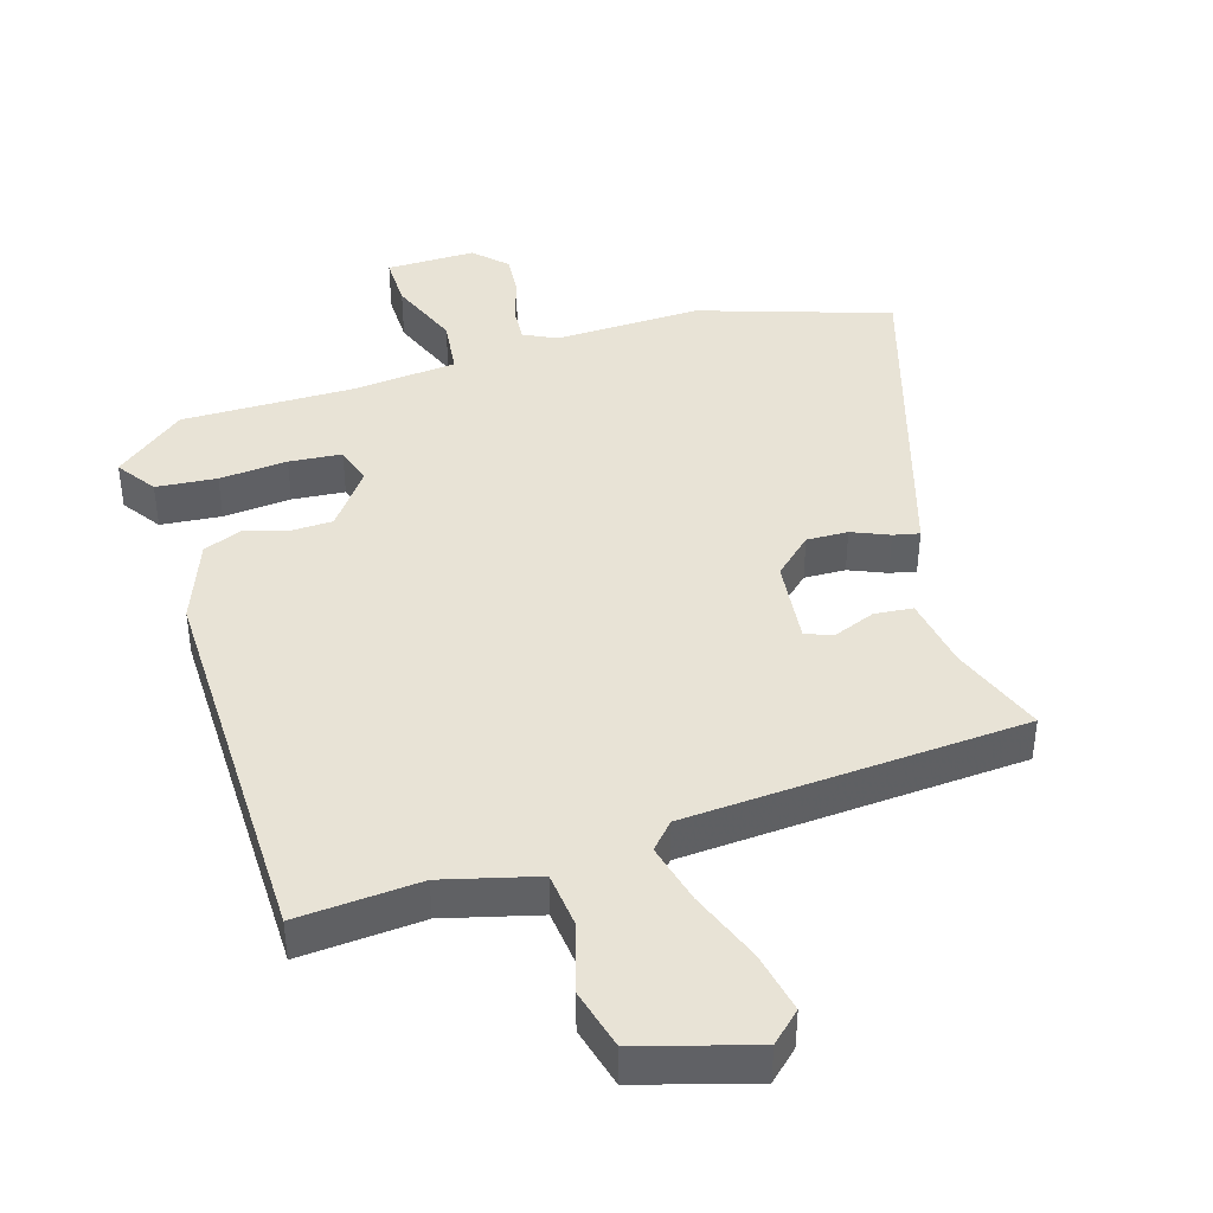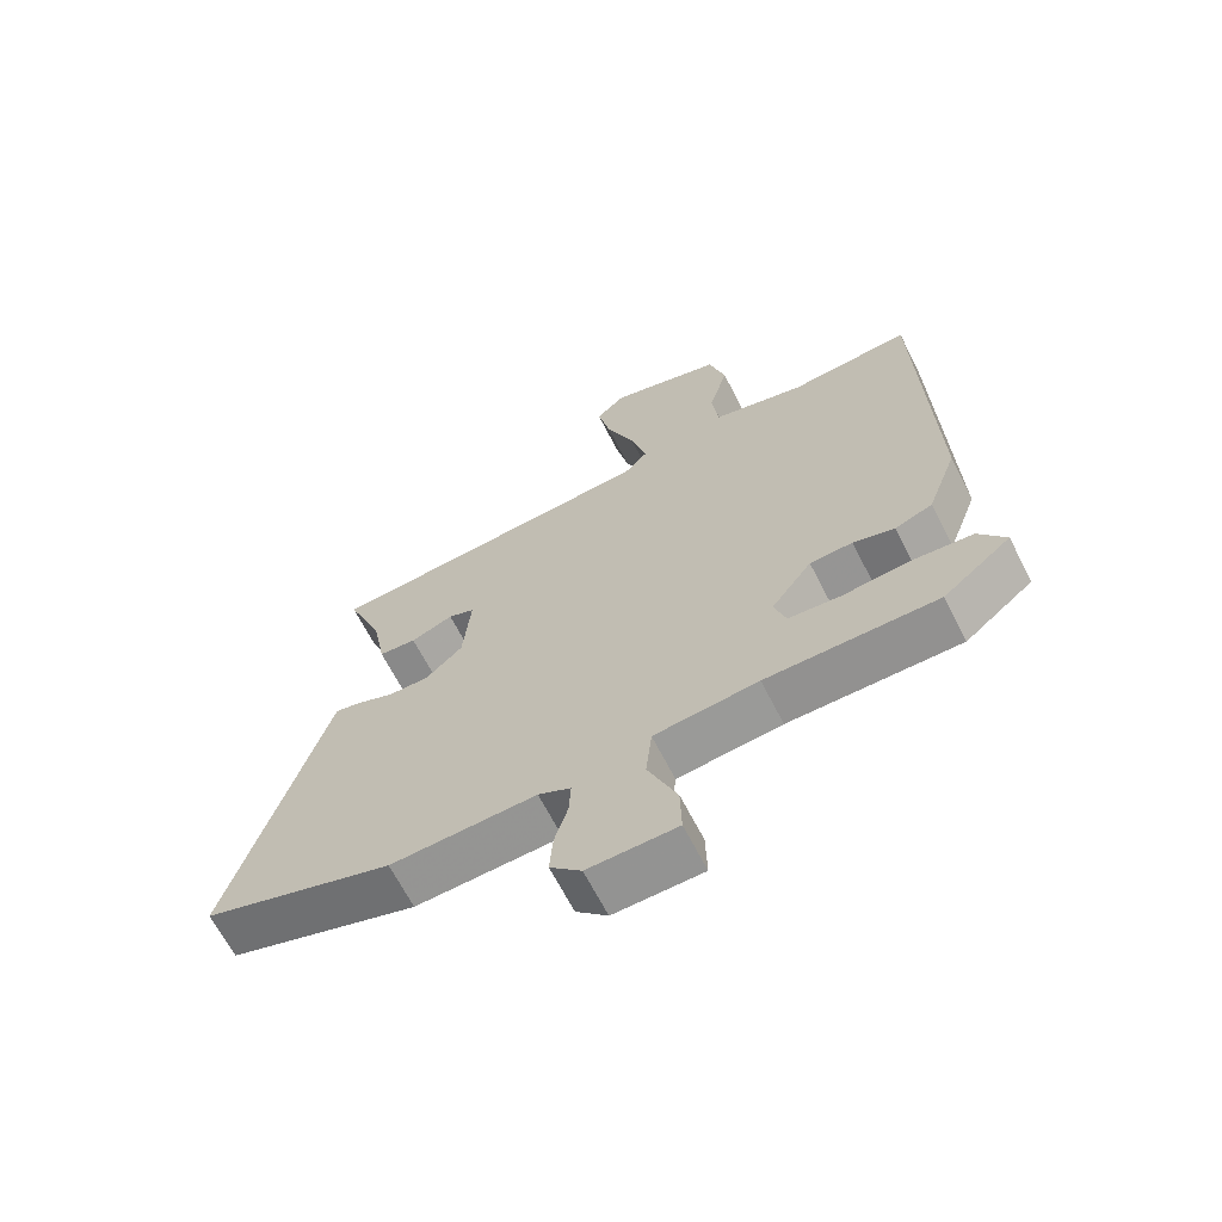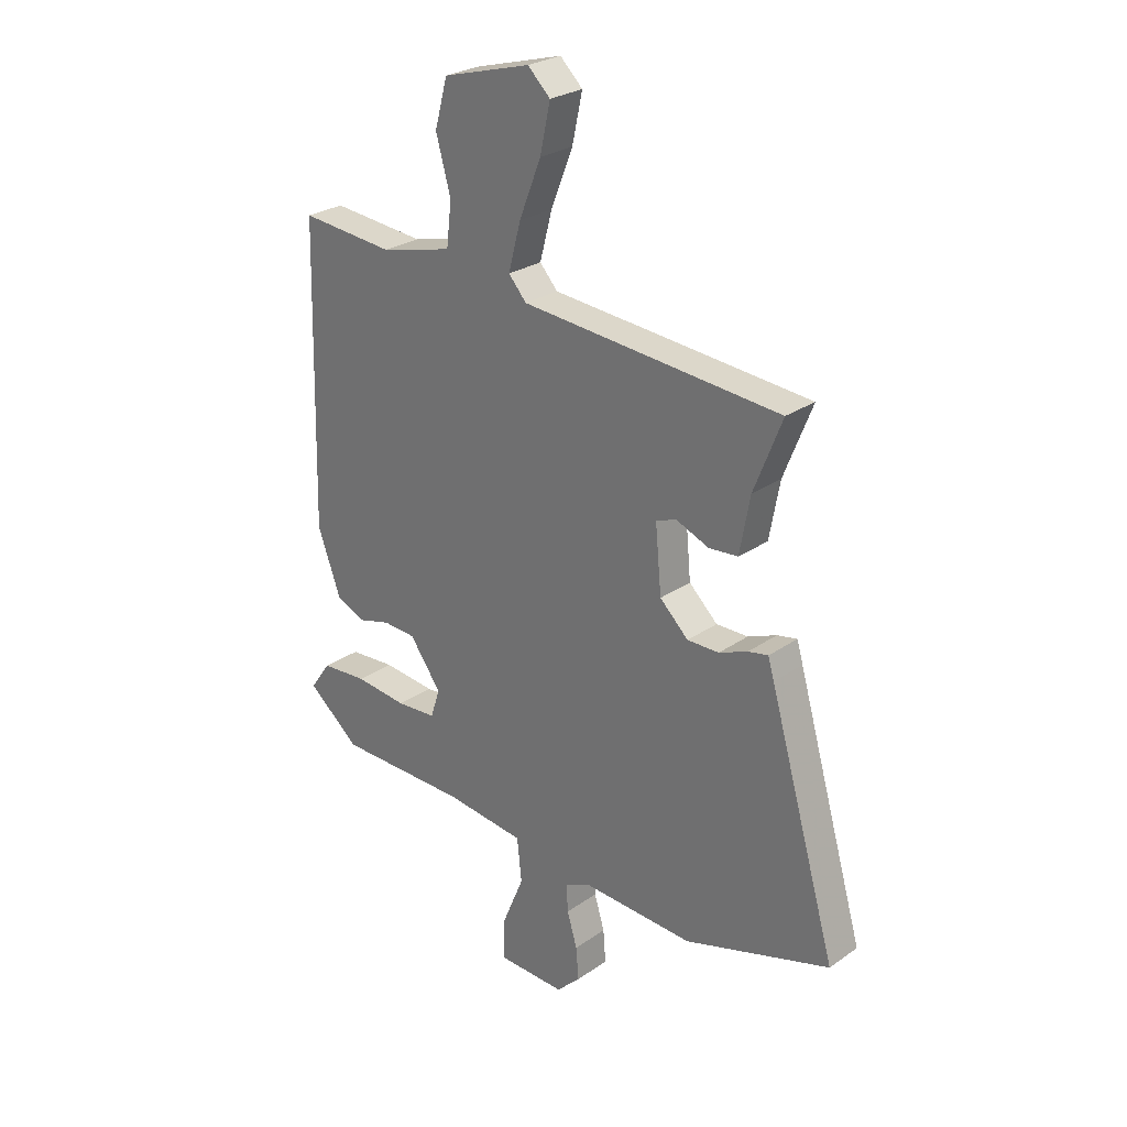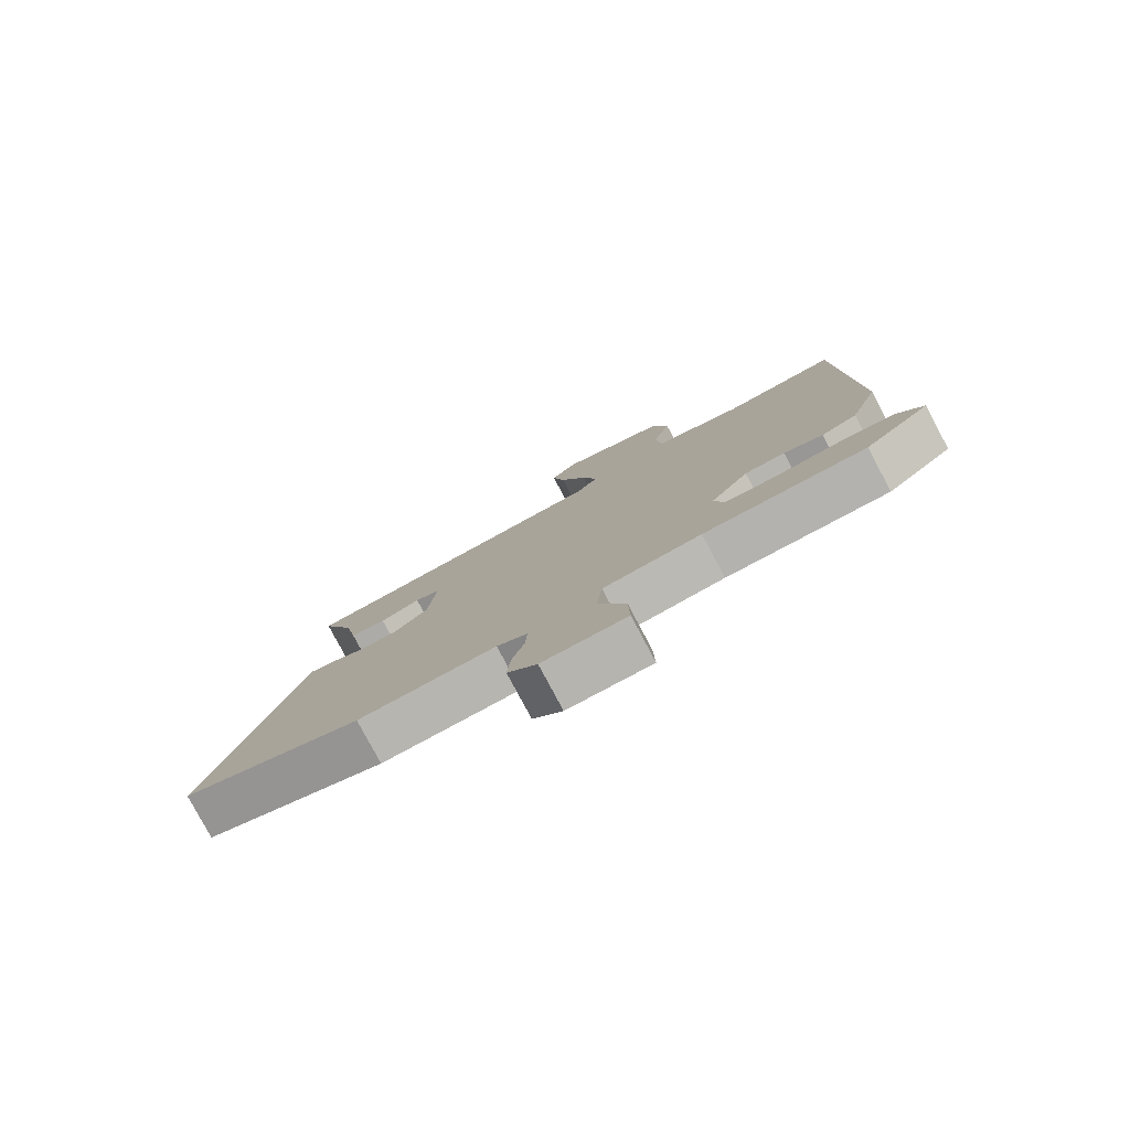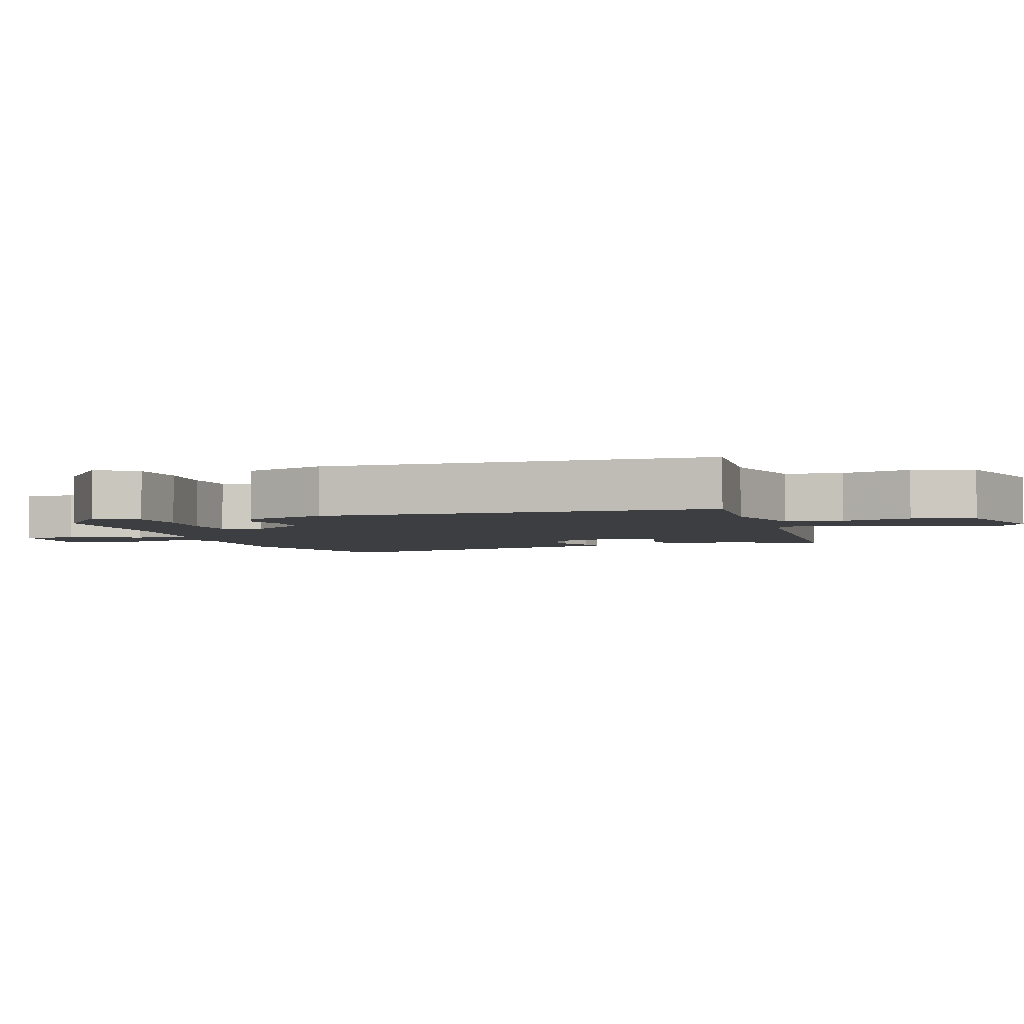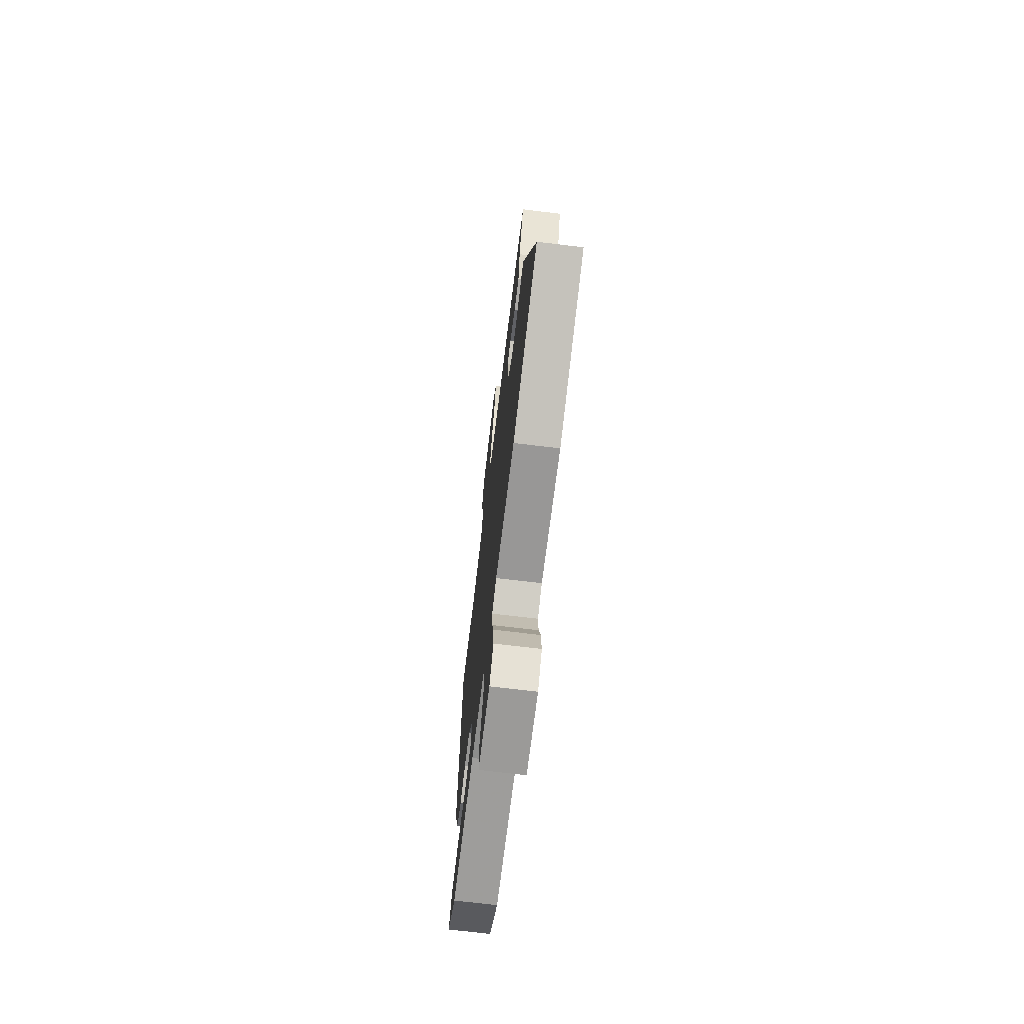
<metadata>
{"format":"obj","ext":"obj","renderer":"f3d","projection":"perspective","resolution":1024,"background":"white","views":[{"elev":41.8,"azim":-16.3,"up":"+Y"},{"elev":-66.0,"azim":-153.0,"up":"+Z"},{"elev":26.8,"azim":42.9,"up":"+Z"},{"elev":-79.6,"azim":-152.0,"up":"+Z"},{"elev":-3.4,"azim":-72.1,"up":"+Y"},{"elev":-70.6,"azim":83.1,"up":"+Z"}]}
</metadata>
<code>
v 0.521 0.07 0.437
v 0.466 0.07 0.298
v 0.446 0.07 0.189
v 0.389 0.07 0.184
v 0.325 0.07 0.21
v 0.285 0.07 0.195
v 0.297 0.07 0.067
v 0.353 0.07 0.014
v 0.415 0.07 0.015
v 0.471 0.07 0.038
v 0.51 0.07 0.046
v 0.522 0.07 0.006
v 0.655 0.07 -0.451
v 0.369 0.07 -0.541
v 0.149 0.07 -0.532
v 0.1 0.07 -0.556
v 0.103 0.07 -0.609
v 0.123 0.07 -0.675
v 0.128 0.07 -0.739
v 0.081 0.07 -0.785
v -0.053 0.07 -0.782
v -0.051 0.07 -0.704
v -0.007 0.07 -0.598
v -0.016 0.07 -0.513
v -0.173 0.07 -0.496
v -0.431 0.07 -0.495
v -0.534 0.07 -0.411
v -0.493 0.07 -0.353
v -0.402 0.07 -0.346
v -0.3 0.07 -0.356
v -0.221 0.07 -0.35
v -0.203 0.07 -0.293
v -0.265 0.07 -0.208
v -0.33 0.07 -0.205
v -0.393 0.07 -0.223
v -0.45 0.07 -0.2
v -0.496 0.07 -0.075
v -0.481 0.07 0.504
v -0.297 0.07 0.488
v -0.156 0.07 0.523
v -0.146 0.07 0.607
v -0.175 0.07 0.71
v -0.15 0.07 0.801
v 0.022 0.07 0.849
v 0.066 0.07 0.807
v 0.046 0.07 0.715
v 0.003 0.07 0.607
v -0.021 0.07 0.516
v 0.014 0.07 0.477
v 0.521 0 0.437
v 0.466 0 0.298
v 0.446 0 0.189
v 0.389 0 0.184
v 0.325 0 0.21
v 0.285 0 0.195
v 0.297 0 0.067
v 0.353 0 0.014
v 0.415 0 0.015
v 0.471 0 0.038
v 0.51 0 0.046
v 0.522 0 0.006
v 0.655 0 -0.451
v 0.369 0 -0.541
v 0.149 0 -0.532
v 0.1 0 -0.556
v 0.103 0 -0.609
v 0.123 0 -0.675
v 0.128 0 -0.739
v 0.081 0 -0.785
v -0.053 0 -0.782
v -0.051 0 -0.704
v -0.007 0 -0.598
v -0.016 0 -0.513
v -0.173 0 -0.496
v -0.431 0 -0.495
v -0.534 0 -0.411
v -0.493 0 -0.353
v -0.402 0 -0.346
v -0.3 0 -0.356
v -0.221 0 -0.35
v -0.203 0 -0.293
v -0.265 0 -0.208
v -0.33 0 -0.205
v -0.393 0 -0.223
v -0.45 0 -0.2
v -0.496 0 -0.075
v -0.481 0 0.504
v -0.297 0 0.488
v -0.156 0 0.523
v -0.146 0 0.607
v -0.175 0 0.71
v -0.15 0 0.801
v 0.022 0 0.849
v 0.066 0 0.807
v 0.046 0 0.715
v 0.003 0 0.607
v -0.021 0 0.516
v 0.014 0 0.477
f 45 46 47
f 44 45 47
f 43 44 47
f 42 43 47
f 41 42 47
f 40 41 47 48
f 39 40 48 49
f 37 38 39
f 36 37 39
f 35 36 39
f 34 35 39
f 39 49 1
f 34 39 1
f 33 34 1
f 28 29 30
f 27 28 30
f 26 27 30
f 25 26 30
f 24 25 30 31
f 21 22 23
f 20 21 23
f 19 20 23
f 18 19 23
f 17 18 23
f 16 17 23 24
f 24 31 32
f 16 24 32
f 15 16 32
f 14 15 32
f 13 14 32
f 12 13 32
f 11 12 32
f 10 11 32
f 9 10 32
f 2 3 4 5
f 2 5 6
f 1 2 6
f 33 1 6
f 8 9 32 33
f 7 8 33
f 6 7 33
f 96 95 94
f 96 94 93
f 96 93 92
f 96 92 91
f 96 91 90
f 97 96 90 89
f 98 97 89 88
f 88 87 86
f 88 86 85
f 88 85 84
f 88 84 83
f 50 98 88
f 50 88 83
f 50 83 82
f 79 78 77
f 79 77 76
f 79 76 75
f 79 75 74
f 80 79 74 73
f 72 71 70
f 72 70 69
f 72 69 68
f 72 68 67
f 72 67 66
f 73 72 66 65
f 81 80 73
f 81 73 65
f 81 65 64
f 81 64 63
f 81 63 62
f 81 62 61
f 81 61 60
f 81 60 59
f 81 59 58
f 54 53 52 51
f 55 54 51
f 55 51 50
f 55 50 82
f 82 81 58 57
f 82 57 56
f 82 56 55
f 1 50 51 2
f 2 51 52 3
f 3 52 53 4
f 4 53 54 5
f 5 54 55 6
f 6 55 56 7
f 7 56 57 8
f 8 57 58 9
f 9 58 59 10
f 10 59 60 11
f 11 60 61 12
f 12 61 62 13
f 13 62 63 14
f 14 63 64 15
f 15 64 65 16
f 16 65 66 17
f 17 66 67 18
f 18 67 68 19
f 19 68 69 20
f 20 69 70 21
f 21 70 71 22
f 22 71 72 23
f 23 72 73 24
f 24 73 74 25
f 25 74 75 26
f 26 75 76 27
f 27 76 77 28
f 28 77 78 29
f 29 78 79 30
f 30 79 80 31
f 31 80 81 32
f 32 81 82 33
f 33 82 83 34
f 34 83 84 35
f 35 84 85 36
f 36 85 86 37
f 37 86 87 38
f 38 87 88 39
f 39 88 89 40
f 40 89 90 41
f 41 90 91 42
f 42 91 92 43
f 43 92 93 44
f 44 93 94 45
f 45 94 95 46
f 46 95 96 47
f 47 96 97 48
f 48 97 98 49
f 49 98 50 1

</code>
